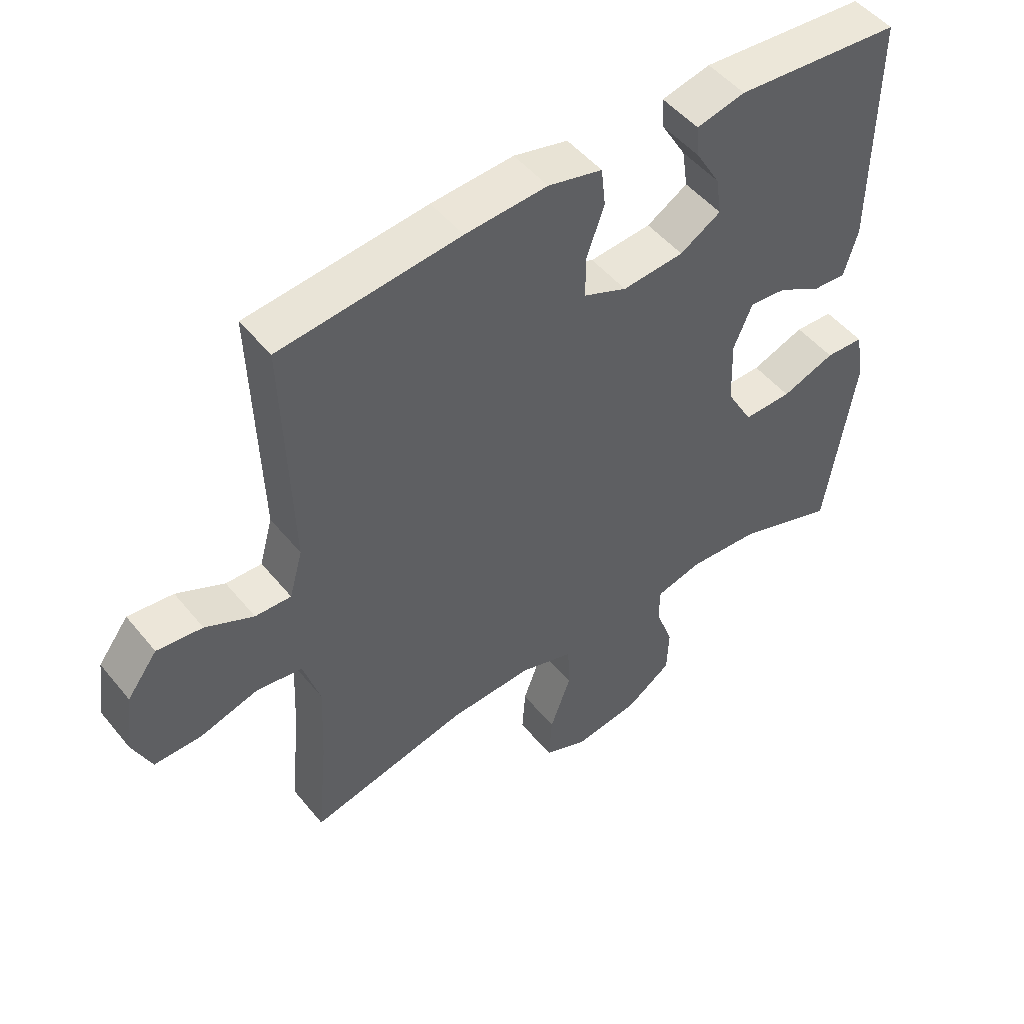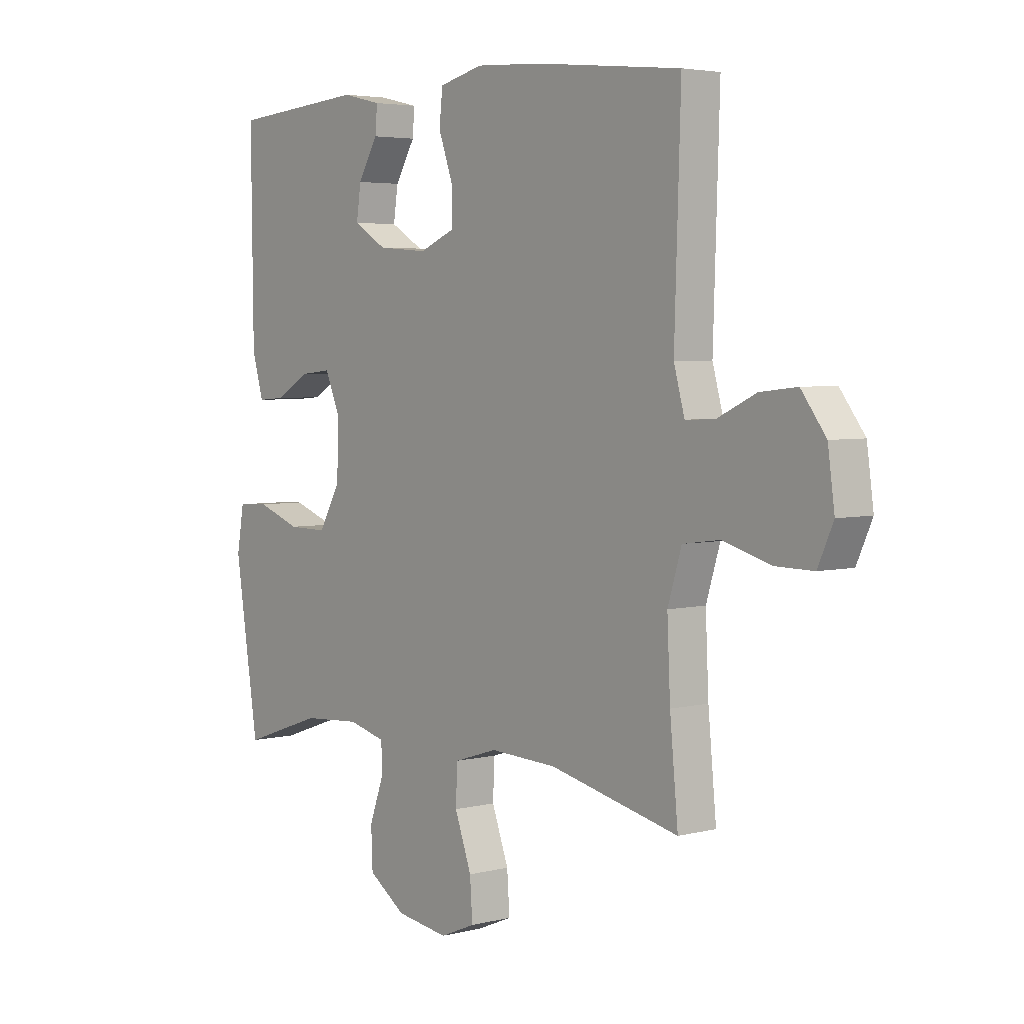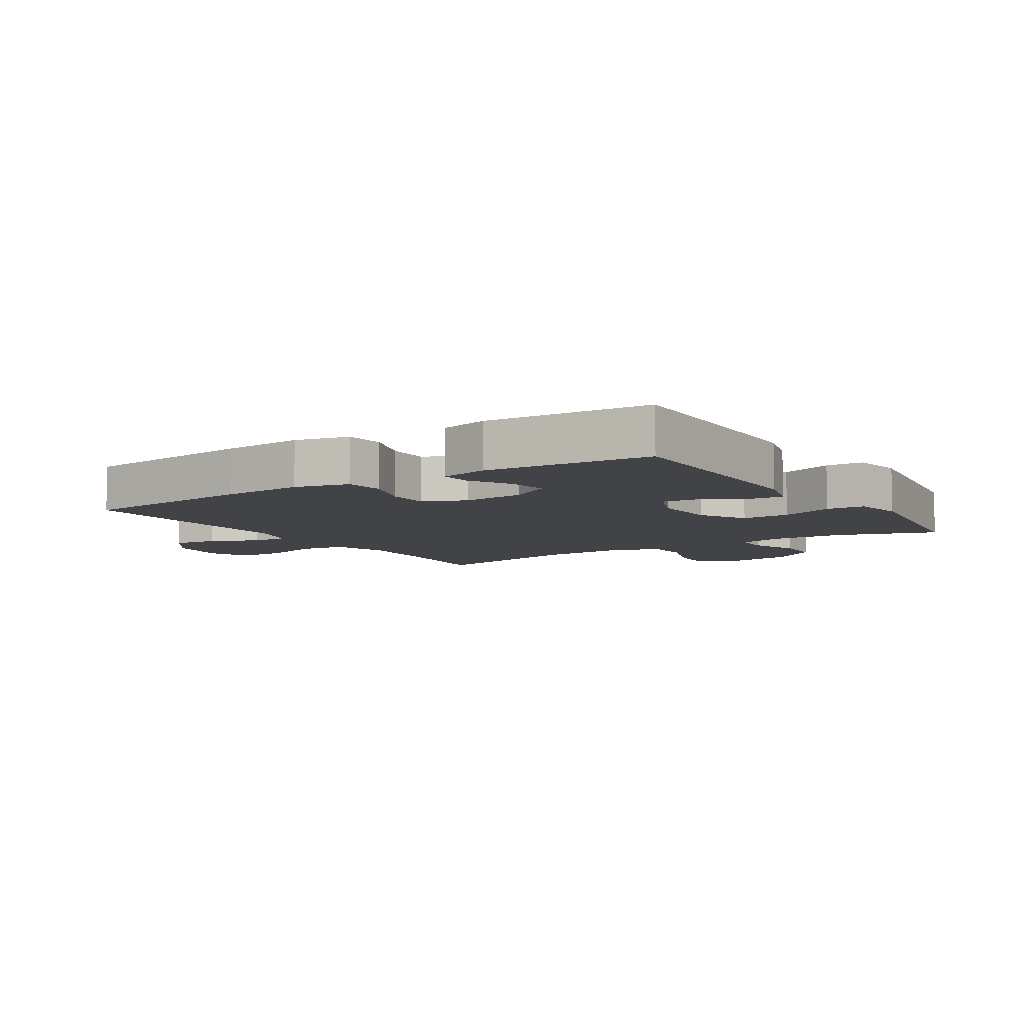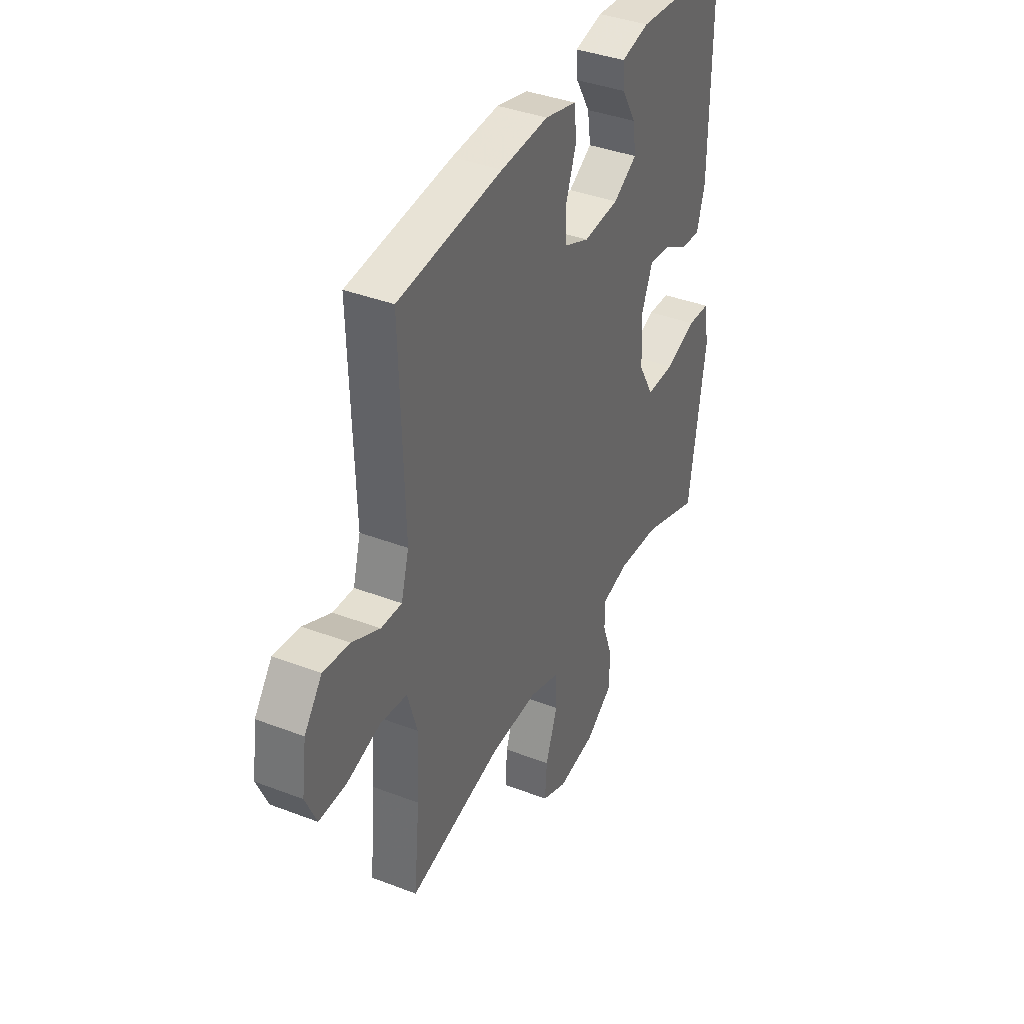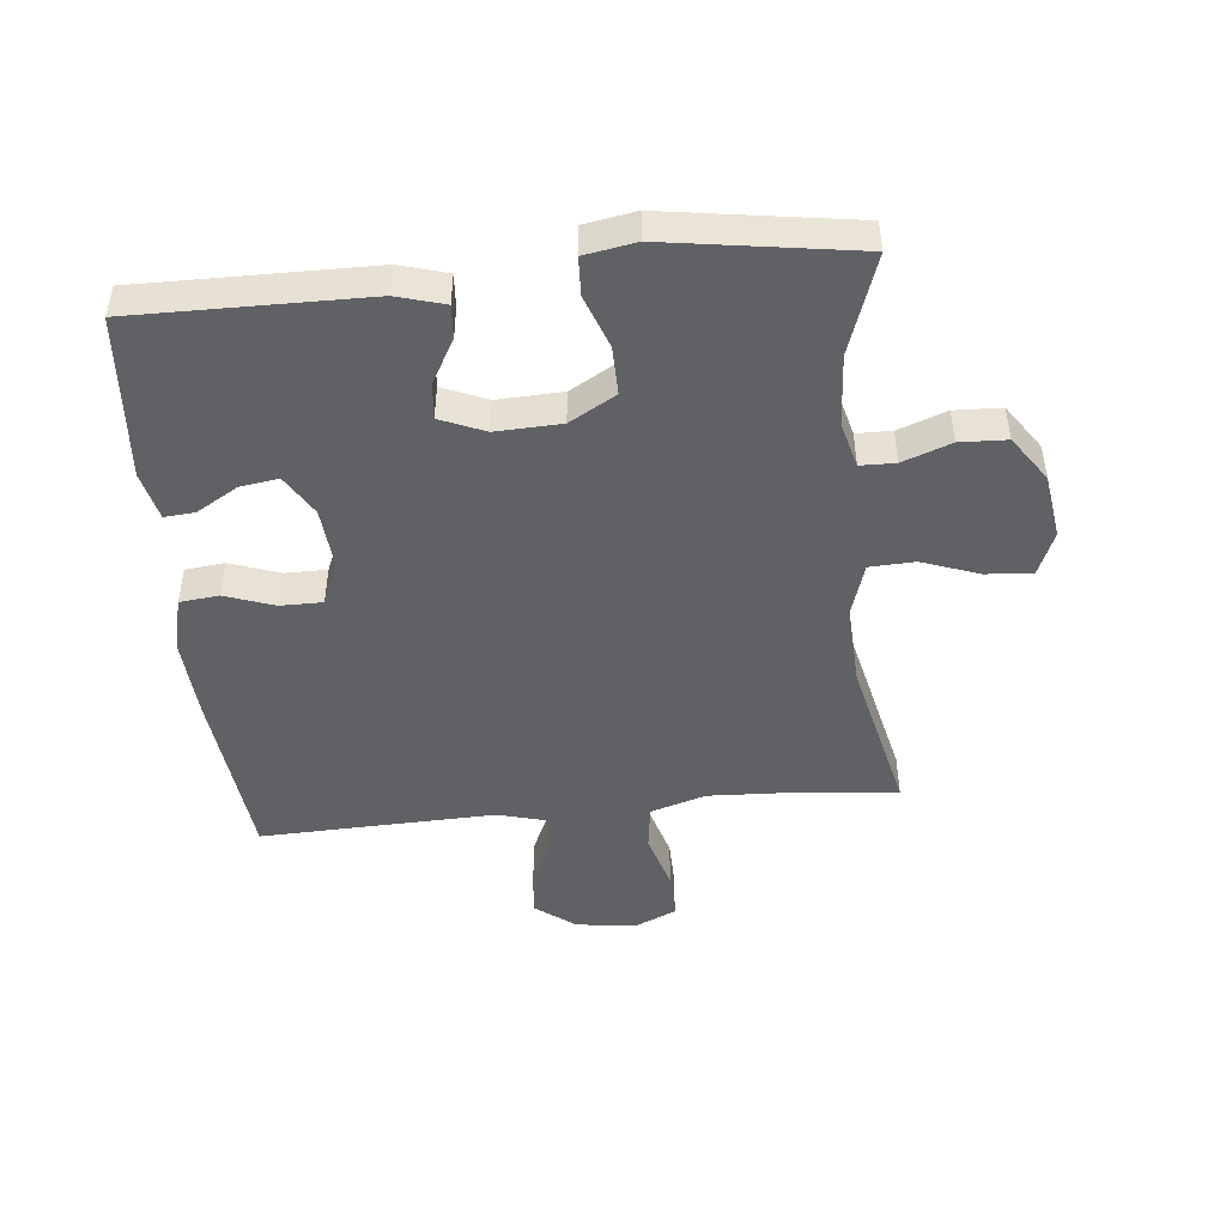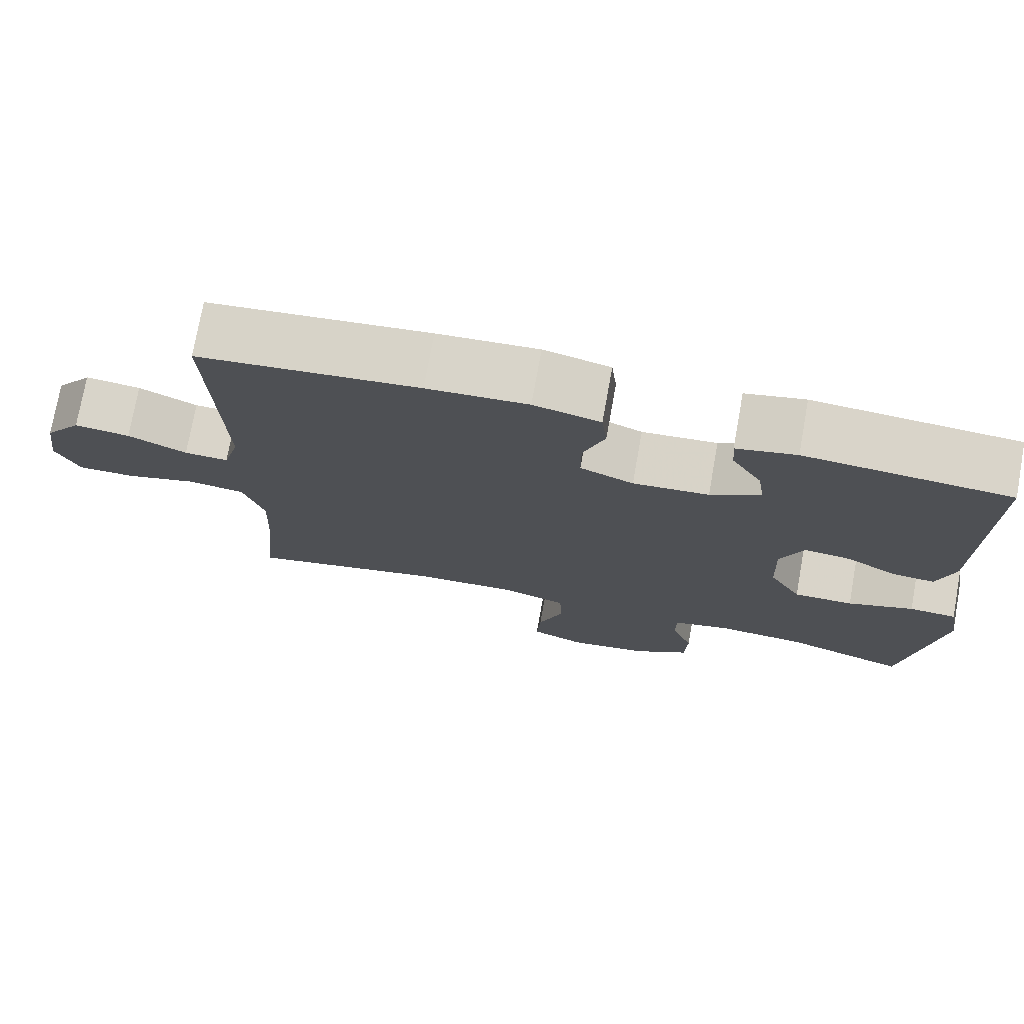
<metadata>
{"format":"obj","ext":"obj","renderer":"f3d","projection":"perspective","resolution":1024,"background":"white","views":[{"elev":49.6,"azim":-37.6,"up":"+Z"},{"elev":4.1,"azim":-129.5,"up":"+Z"},{"elev":-7.5,"azim":33.0,"up":"+Y"},{"elev":38.3,"azim":-64.1,"up":"+Z"},{"elev":-47.3,"azim":95.8,"up":"+Y"},{"elev":74.9,"azim":10.2,"up":"+Z"}]}
</metadata>
<code>
v 0.5 0.07 0.5
v 0.496 0.07 0.13
v 0.474 0.07 0.054
v 0.42 0.07 0.058
v 0.352 0.07 0.097
v 0.293 0.07 0.103
v 0.263 0.07 0.032
v 0.267 0.07 -0.072
v 0.309 0.07 -0.146
v 0.386 0.07 -0.145
v 0.471 0.07 -0.114
v 0.532 0.07 -0.117
v 0.546 0.07 -0.199
v 0.5 0.07 -0.5
v 0.342 0.07 -0.445
v 0.228 0.07 -0.437
v 0.155 0.07 -0.456
v 0.154 0.07 -0.512
v 0.182 0.07 -0.589
v 0.179 0.07 -0.664
v 0.106 0.07 -0.714
v 0.003 0.07 -0.729
v -0.066 0.07 -0.7
v -0.061 0.07 -0.626
v -0.028 0.07 -0.535
v -0.031 0.07 -0.463
v -0.116 0.07 -0.436
v -0.247 0.07 -0.442
v -0.5 0.07 -0.5
v -0.484 0.07 -0.333
v -0.478 0.07 -0.202
v -0.505 0.07 -0.114
v -0.578 0.07 -0.104
v -0.67 0.07 -0.131
v -0.745 0.07 -0.132
v -0.775 0.07 -0.065
v -0.762 0.07 0.03
v -0.714 0.07 0.094
v -0.642 0.07 0.086
v -0.566 0.07 0.05
v -0.509 0.07 0.048
v -0.488 0.07 0.124
v -0.5 0.07 0.5
v -0.215 0.07 0.53
v -0.085 0.07 0.538
v 0.001 0.07 0.517
v 0.008 0.07 0.455
v -0.02 0.07 0.376
v -0.02 0.07 0.309
v 0.049 0.07 0.28
v 0.147 0.07 0.288
v 0.212 0.07 0.327
v 0.203 0.07 0.388
v 0.164 0.07 0.454
v 0.16 0.07 0.503
v 0.237 0.07 0.521
v 0.5 0 0.5
v 0.496 0 0.13
v 0.474 0 0.054
v 0.42 0 0.058
v 0.352 0 0.097
v 0.293 0 0.103
v 0.263 0 0.032
v 0.267 0 -0.072
v 0.309 0 -0.146
v 0.386 0 -0.145
v 0.471 0 -0.114
v 0.532 0 -0.117
v 0.546 0 -0.199
v 0.5 0 -0.5
v 0.342 0 -0.445
v 0.228 0 -0.437
v 0.155 0 -0.456
v 0.154 0 -0.512
v 0.182 0 -0.589
v 0.179 0 -0.664
v 0.106 0 -0.714
v 0.003 0 -0.729
v -0.066 0 -0.7
v -0.061 0 -0.626
v -0.028 0 -0.535
v -0.031 0 -0.463
v -0.116 0 -0.436
v -0.247 0 -0.442
v -0.5 0 -0.5
v -0.484 0 -0.333
v -0.478 0 -0.202
v -0.505 0 -0.114
v -0.578 0 -0.104
v -0.67 0 -0.131
v -0.745 0 -0.132
v -0.775 0 -0.065
v -0.762 0 0.03
v -0.714 0 0.094
v -0.642 0 0.086
v -0.566 0 0.05
v -0.509 0 0.048
v -0.488 0 0.124
v -0.5 0 0.5
v -0.215 0 0.53
v -0.085 0 0.538
v 0.001 0 0.517
v 0.008 0 0.455
v -0.02 0 0.376
v -0.02 0 0.309
v 0.049 0 0.28
v 0.147 0 0.288
v 0.212 0 0.327
v 0.203 0 0.388
v 0.164 0 0.454
v 0.16 0 0.503
v 0.237 0 0.521
f 53 54 55 56
f 52 53 56 1
f 45 46 47 48
f 45 48 49
f 42 43 44 45
f 41 42 45 49
f 37 38 39 40
f 37 40 41
f 36 37 41
f 33 34 35 36
f 32 33 36 41
f 31 32 41 49
f 28 29 30
f 27 28 30 31
f 26 27 31 49
f 22 23 24 25
f 18 19 20 21
f 17 18 21 22
f 12 13 14 15
f 10 11 12 15
f 9 10 15 16
f 8 9 16 17
f 2 3 4 5
f 52 1 2 5
f 51 52 5 6
f 25 26 49 50
f 7 8 17 22
f 7 22 25 50
f 6 7 50 51
f 112 111 110 109
f 57 112 109 108
f 104 103 102 101
f 105 104 101
f 101 100 99 98
f 105 101 98 97
f 96 95 94 93
f 97 96 93
f 97 93 92
f 92 91 90 89
f 97 92 89 88
f 105 97 88 87
f 86 85 84
f 87 86 84 83
f 105 87 83 82
f 81 80 79 78
f 77 76 75 74
f 78 77 74 73
f 71 70 69 68
f 71 68 67 66
f 72 71 66 65
f 73 72 65 64
f 61 60 59 58
f 61 58 57 108
f 62 61 108 107
f 106 105 82 81
f 78 73 64 63
f 106 81 78 63
f 107 106 63 62
f 1 57 58 2
f 2 58 59 3
f 3 59 60 4
f 4 60 61 5
f 5 61 62 6
f 6 62 63 7
f 7 63 64 8
f 8 64 65 9
f 9 65 66 10
f 10 66 67 11
f 11 67 68 12
f 12 68 69 13
f 13 69 70 14
f 14 70 71 15
f 15 71 72 16
f 16 72 73 17
f 17 73 74 18
f 18 74 75 19
f 19 75 76 20
f 20 76 77 21
f 21 77 78 22
f 22 78 79 23
f 23 79 80 24
f 24 80 81 25
f 25 81 82 26
f 26 82 83 27
f 27 83 84 28
f 28 84 85 29
f 29 85 86 30
f 30 86 87 31
f 31 87 88 32
f 32 88 89 33
f 33 89 90 34
f 34 90 91 35
f 35 91 92 36
f 36 92 93 37
f 37 93 94 38
f 38 94 95 39
f 39 95 96 40
f 40 96 97 41
f 41 97 98 42
f 42 98 99 43
f 43 99 100 44
f 44 100 101 45
f 45 101 102 46
f 46 102 103 47
f 47 103 104 48
f 48 104 105 49
f 49 105 106 50
f 50 106 107 51
f 51 107 108 52
f 52 108 109 53
f 53 109 110 54
f 54 110 111 55
f 55 111 112 56
f 56 112 57 1

</code>
